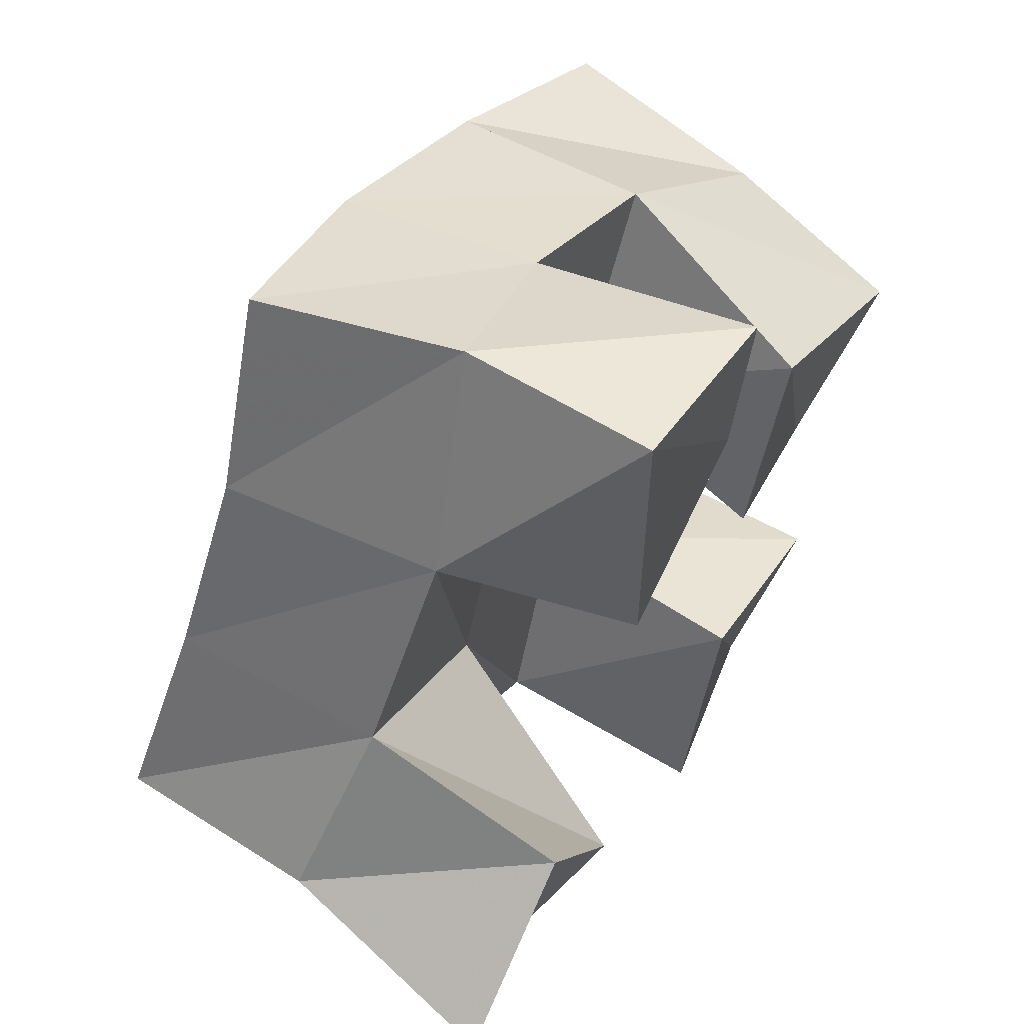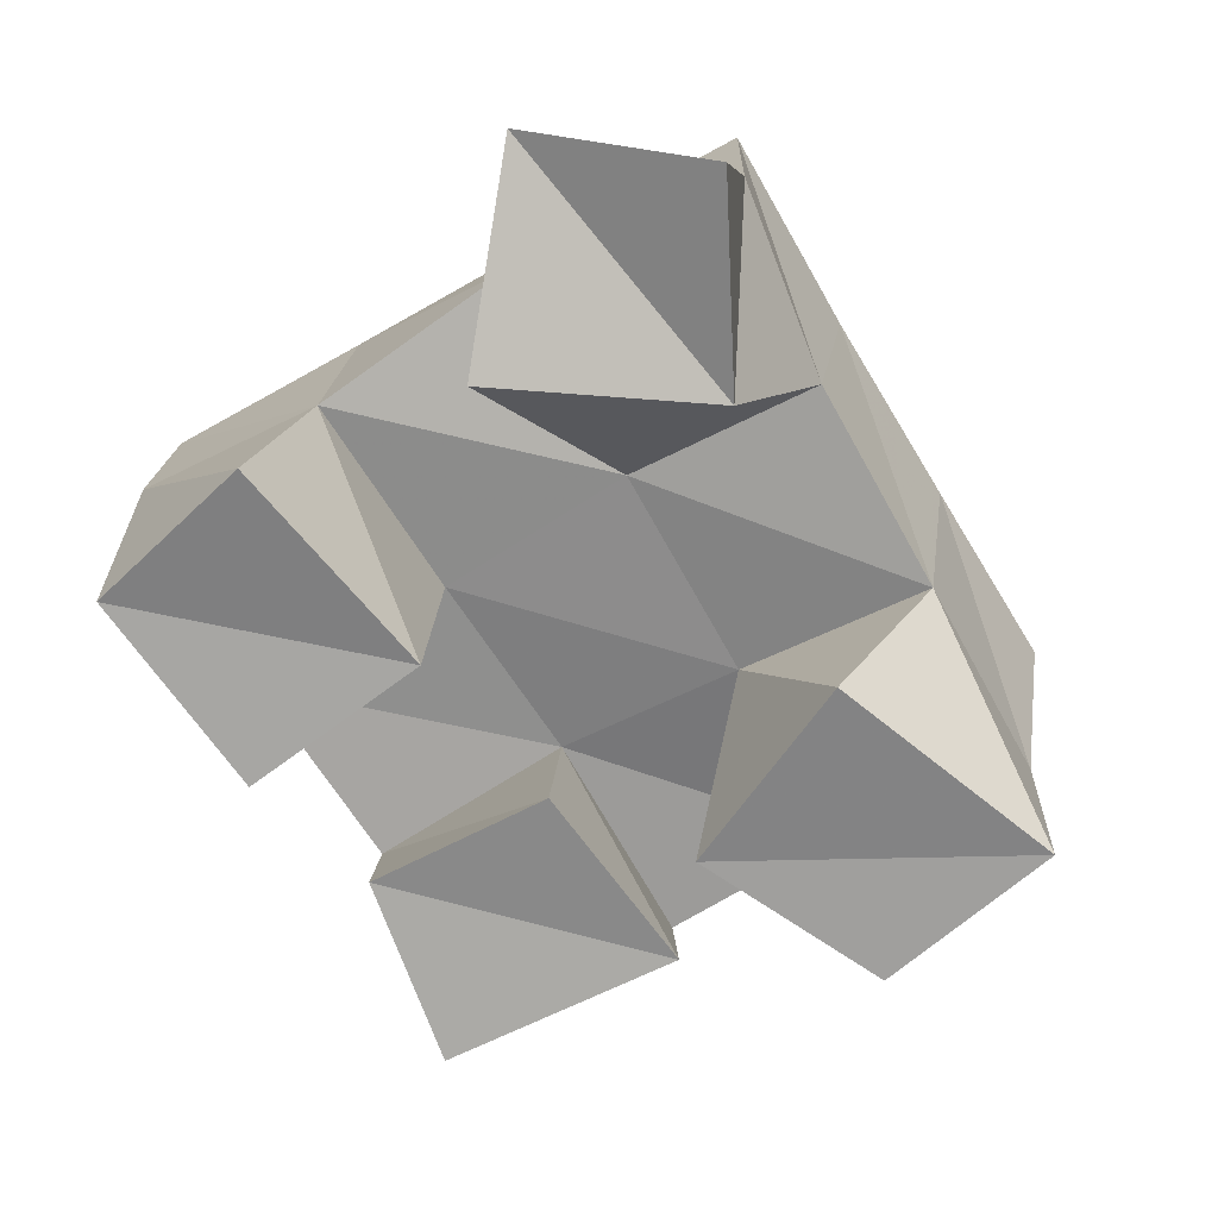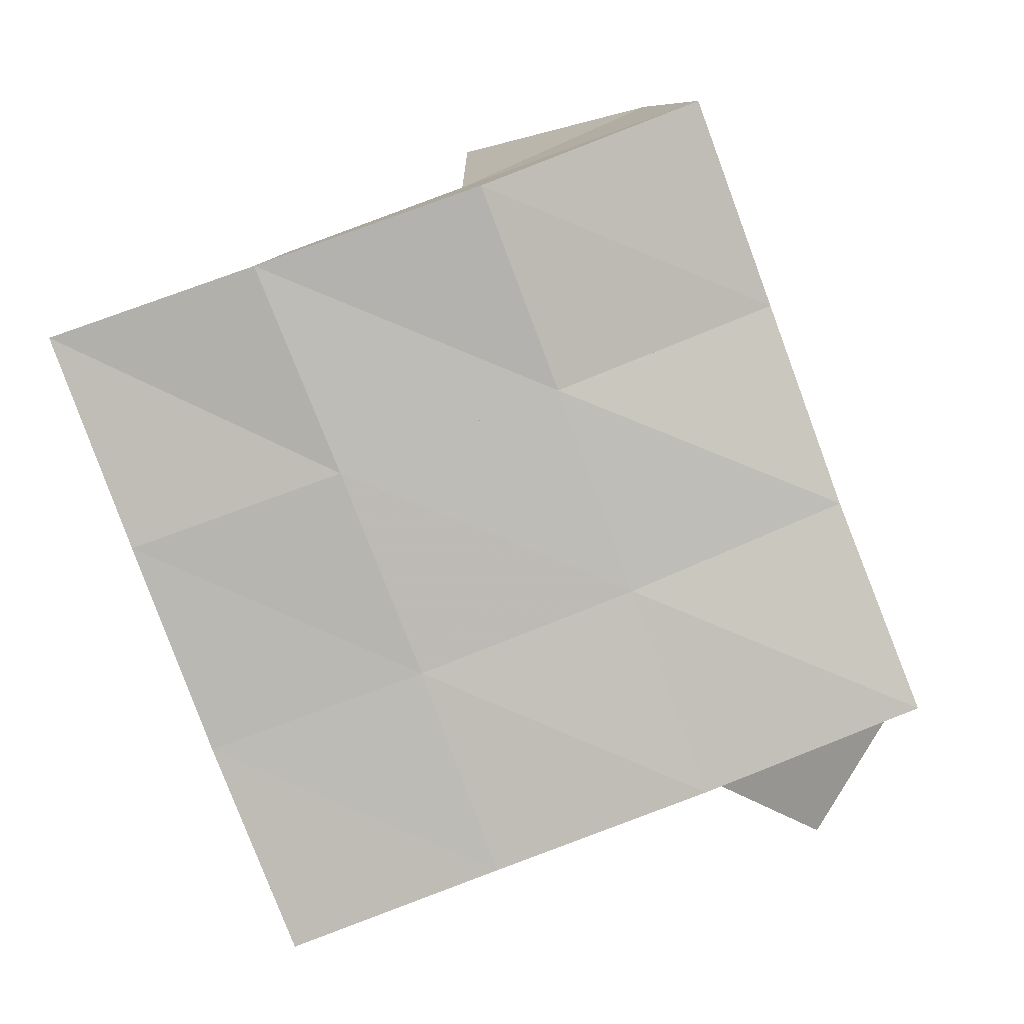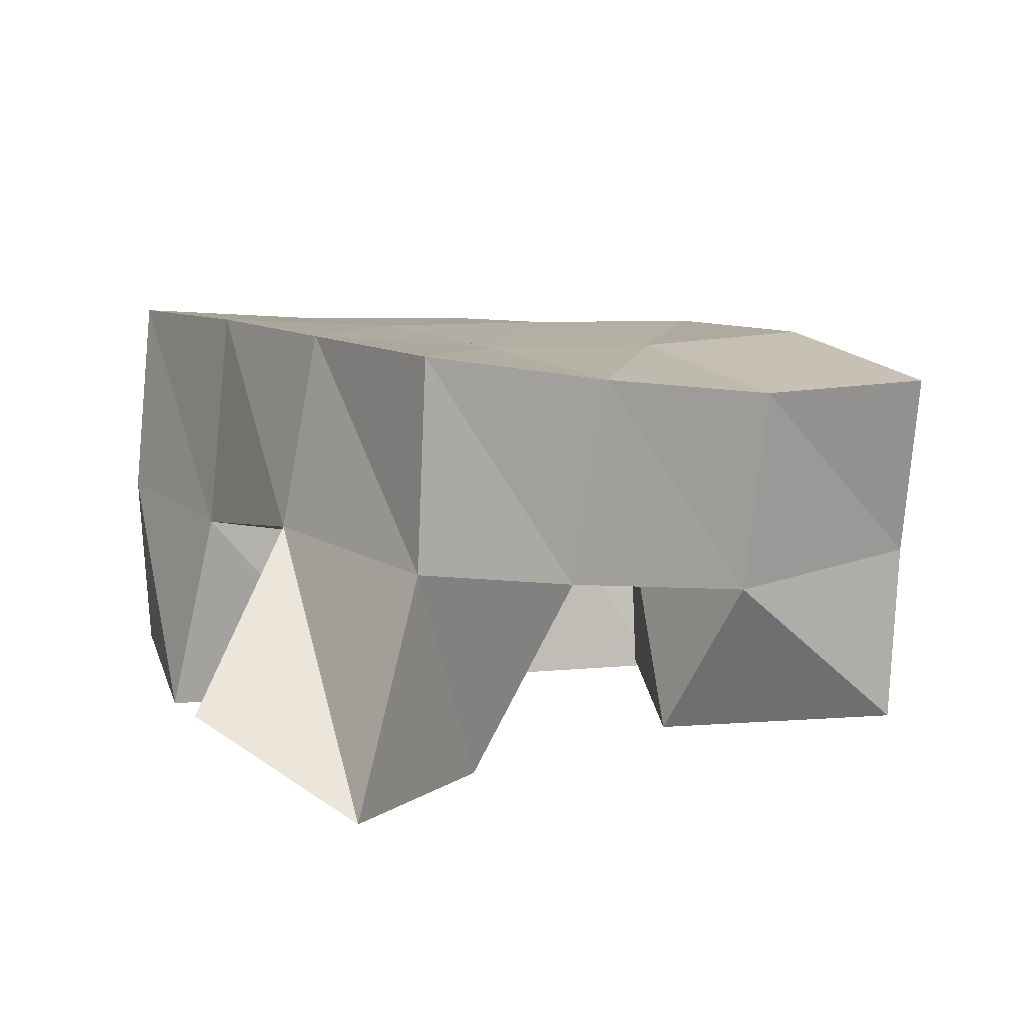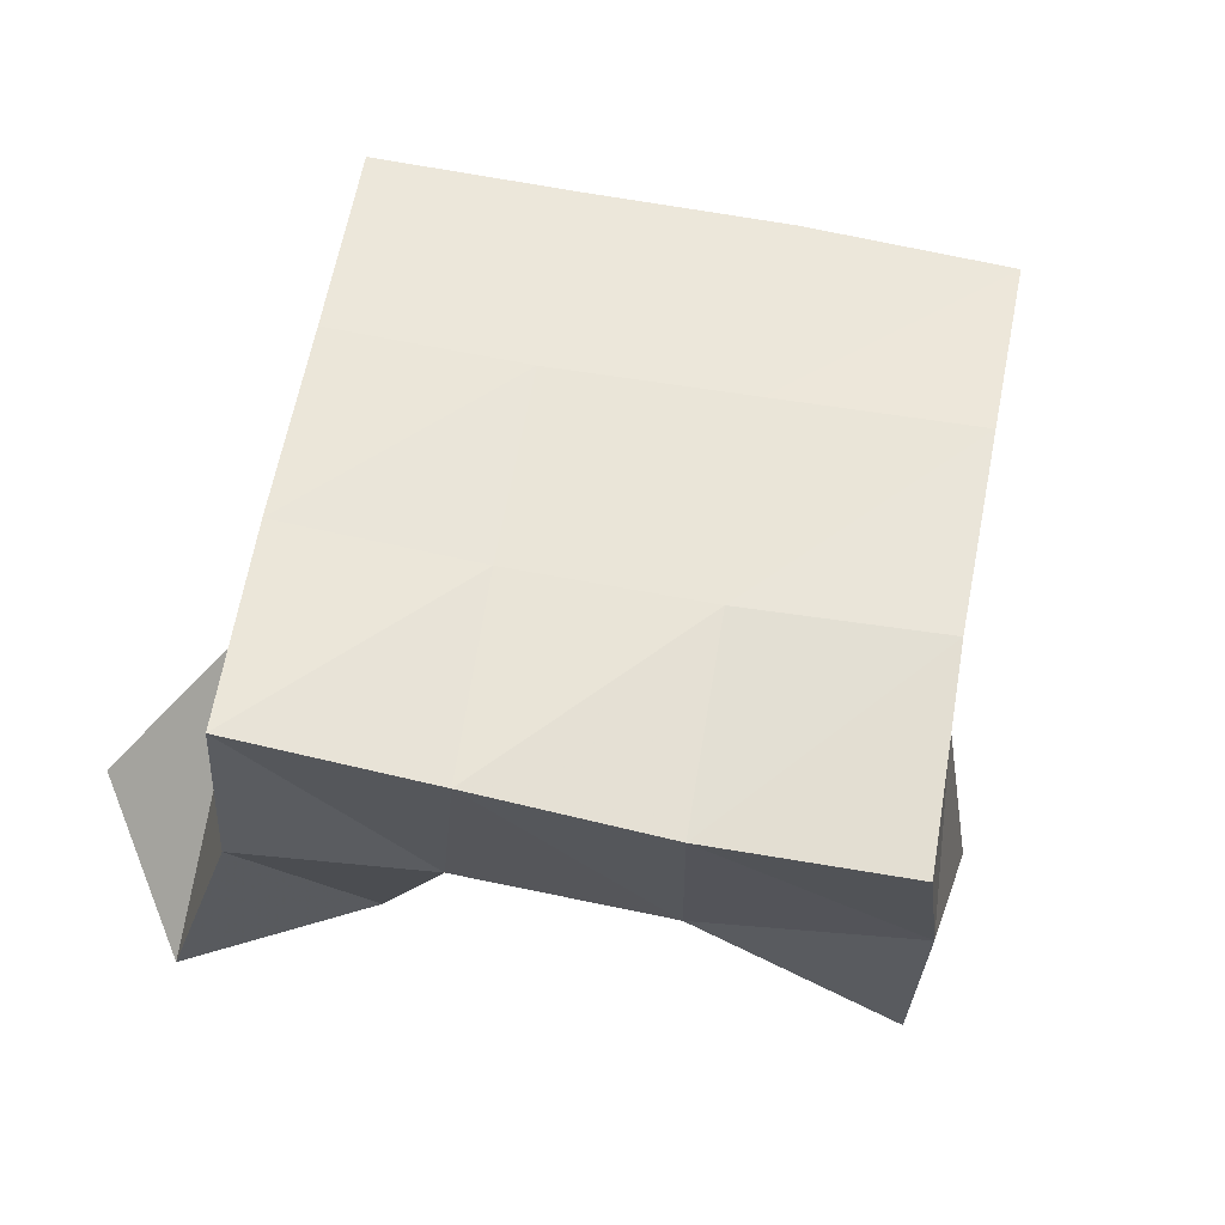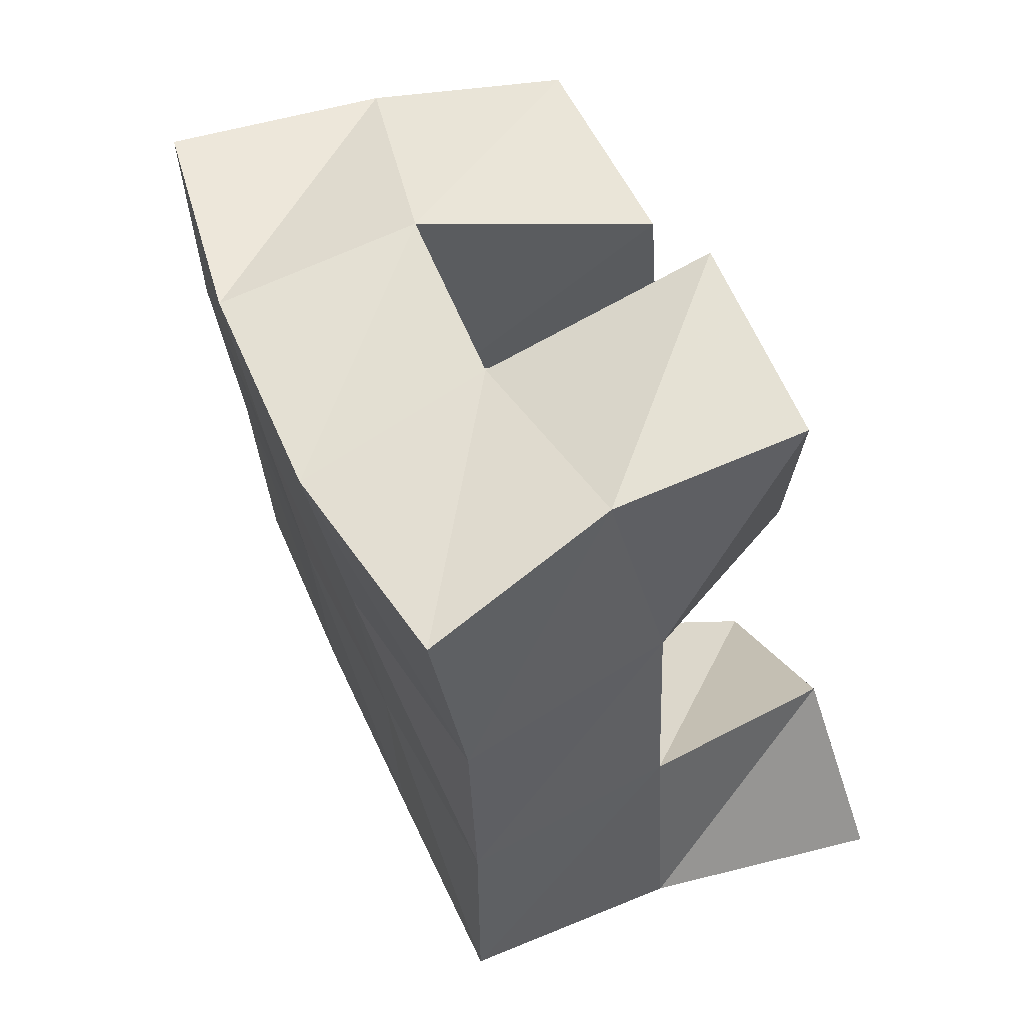
<metadata>
{"format":"obj","ext":"obj","renderer":"f3d","projection":"perspective","resolution":1024,"background":"white","views":[{"elev":53.8,"azim":-58.7,"up":"+Z"},{"elev":-66.8,"azim":-128.6,"up":"+Y"},{"elev":8.1,"azim":-177.8,"up":"+Z"},{"elev":9.0,"azim":-100.6,"up":"+Y"},{"elev":56.8,"azim":-59.1,"up":"+Y"},{"elev":75.1,"azim":-114.1,"up":"+Z"}]}
</metadata>
<code>
v 1.951 0.1 -0.05074
v 1.959 0.1541 -0.03576
v 1.975 0.12 -0.08503
v 2.007 0.1581 -0.06169
v 1.987 0.1 -0.01854
v 1.982 0.1461 0.0046
v 2.018 0.103 -0.06165
v 2.025 0.1479 -0.0147
v 2.079 0.1022 0.007063
v 2.089 0.154 0.0169
v 2.122 0.1084 -0.008822
v 2.134 0.1479 -0.000429
v 2.092 0.1 0.05263
v 2.109 0.1517 0.06637
v 2.144 0.1 0.02864
v 2.153 0.144 0.03863
v 2.021 0.1 0.03717
v 2.001 0.1396 0.05233
v 2.073 0.1059 0.04246
v 2.046 0.1476 0.03424
v 2.022 0.1 0.09879
v 2.023 0.1445 0.1013
v 2.068 0.1 0.09079
v 2.066 0.1533 0.08203
v 2.06 0.1026 -0.08711
v 2.056 0.1519 -0.07661
v 2.106 0.1114 -0.09199
v 2.098 0.1567 -0.09474
v 2.071 0.1 -0.03305
v 2.073 0.1518 -0.0289
v 2.116 0.1007 -0.04413
v 2.118 0.1508 -0.04782
v 1.961 0.2026 -0.03352
v 2.008 0.2039 -0.05311
v 1.979 0.195 0.01177
v 2.025 0.1991 -0.007907
v 1.994 0.1895 0.0559
v 2.042 0.1977 0.03733
v 2.011 0.1902 0.1014
v 2.059 0.1993 0.08282
v 2.055 0.2049 -0.07152
v 2.073 0.2015 -0.02671
v 2.091 0.2006 0.01875
v 2.11 0.1991 0.06504
v 2.102 0.2045 -0.09027
v 2.121 0.2005 -0.04505
v 2.139 0.1988 0.00115
v 2.158 0.1931 0.04847
f 1 2 4
f 3 1 4
f 2 6 8
f 4 2 8
f 6 5 7
f 8 6 7
f 5 1 3
f 7 5 3
f 8 7 3
f 4 8 3
f 2 1 5
f 6 2 5
f 9 10 12
f 11 9 12
f 10 14 16
f 12 10 16
f 14 13 15
f 16 14 15
f 13 9 11
f 15 13 11
f 16 15 11
f 12 16 11
f 10 9 13
f 14 10 13
f 17 18 20
f 19 17 20
f 18 22 24
f 20 18 24
f 22 21 23
f 24 22 23
f 21 17 19
f 23 21 19
f 24 23 19
f 20 24 19
f 18 17 21
f 22 18 21
f 25 26 28
f 27 25 28
f 26 30 32
f 28 26 32
f 30 29 31
f 32 30 31
f 29 25 27
f 31 29 27
f 32 31 27
f 28 32 27
f 26 25 29
f 30 26 29
f 2 33 34
f 4 2 34
f 33 35 36
f 34 33 36
f 35 6 8
f 36 35 8
f 6 2 4
f 8 6 4
f 36 8 4
f 34 36 4
f 33 2 6
f 35 33 6
f 6 35 36
f 8 6 36
f 35 37 38
f 36 35 38
f 37 18 20
f 38 37 20
f 18 6 8
f 20 18 8
f 38 20 8
f 36 38 8
f 35 6 18
f 37 35 18
f 18 37 38
f 20 18 38
f 37 39 40
f 38 37 40
f 39 22 24
f 40 39 24
f 22 18 20
f 24 22 20
f 40 24 20
f 38 40 20
f 37 18 22
f 39 37 22
f 4 34 41
f 26 4 41
f 34 36 42
f 41 34 42
f 36 8 30
f 42 36 30
f 8 4 26
f 30 8 26
f 42 30 26
f 41 42 26
f 34 4 8
f 36 34 8
f 8 36 42
f 30 8 42
f 36 38 43
f 42 36 43
f 38 20 10
f 43 38 10
f 20 8 30
f 10 20 30
f 43 10 30
f 42 43 30
f 36 8 20
f 38 36 20
f 20 38 43
f 10 20 43
f 38 40 44
f 43 38 44
f 40 24 14
f 44 40 14
f 24 20 10
f 14 24 10
f 44 14 10
f 43 44 10
f 38 20 24
f 40 38 24
f 26 41 45
f 28 26 45
f 41 42 46
f 45 41 46
f 42 30 32
f 46 42 32
f 30 26 28
f 32 30 28
f 46 32 28
f 45 46 28
f 41 26 30
f 42 41 30
f 30 42 46
f 32 30 46
f 42 43 47
f 46 42 47
f 43 10 12
f 47 43 12
f 10 30 32
f 12 10 32
f 47 12 32
f 46 47 32
f 42 30 10
f 43 42 10
f 10 43 47
f 12 10 47
f 43 44 48
f 47 43 48
f 44 14 16
f 48 44 16
f 14 10 12
f 16 14 12
f 48 16 12
f 47 48 12
f 43 10 14
f 44 43 14

</code>
